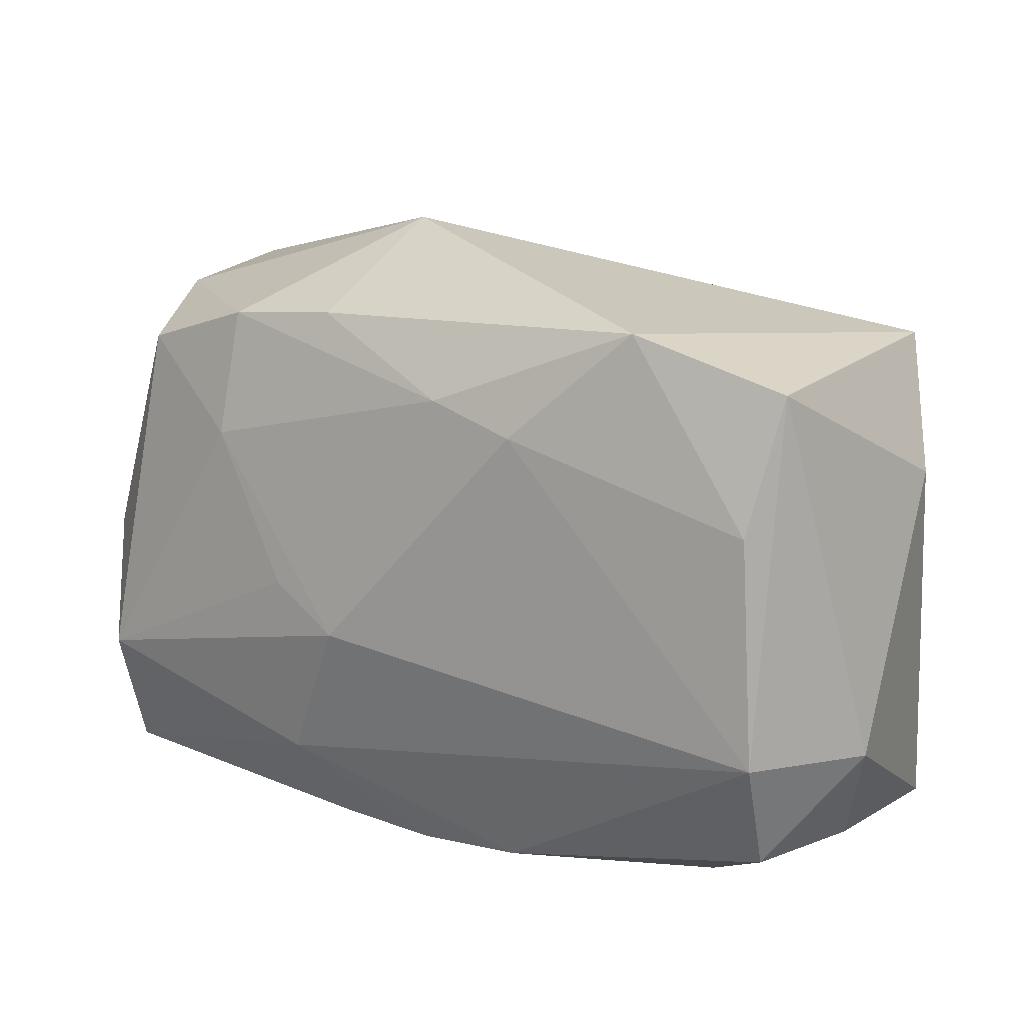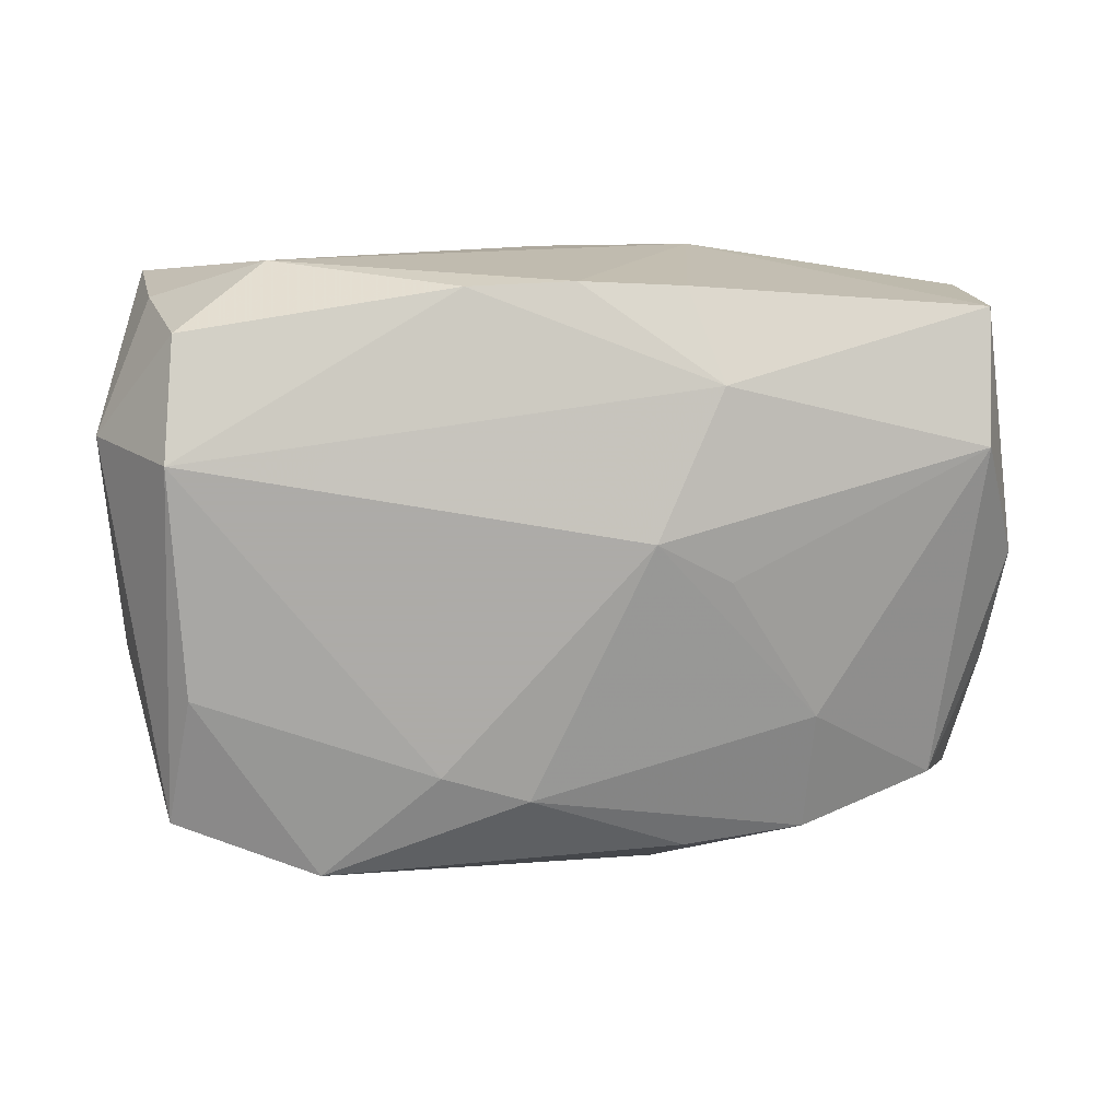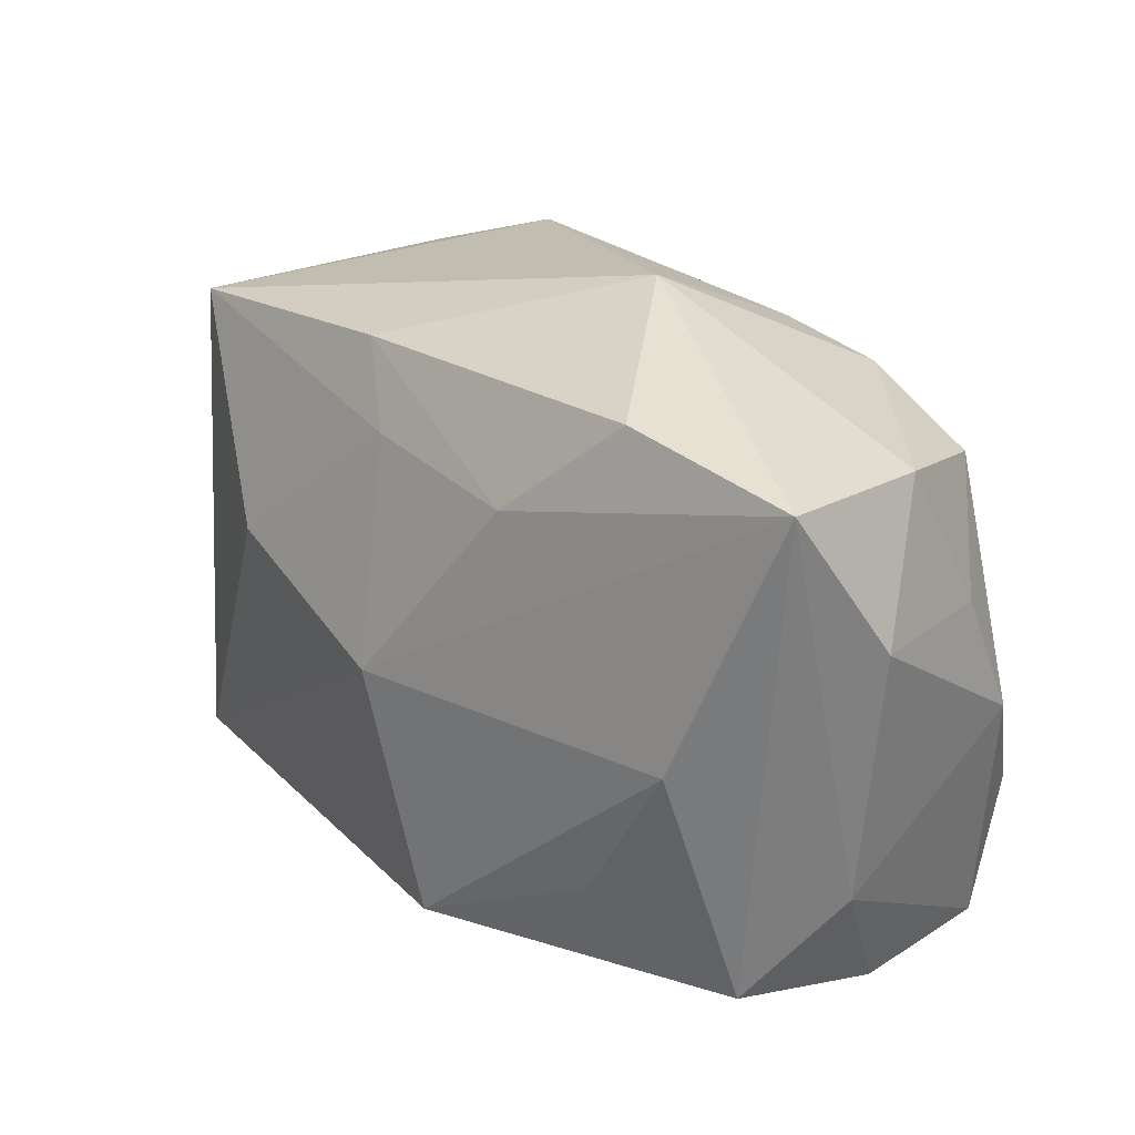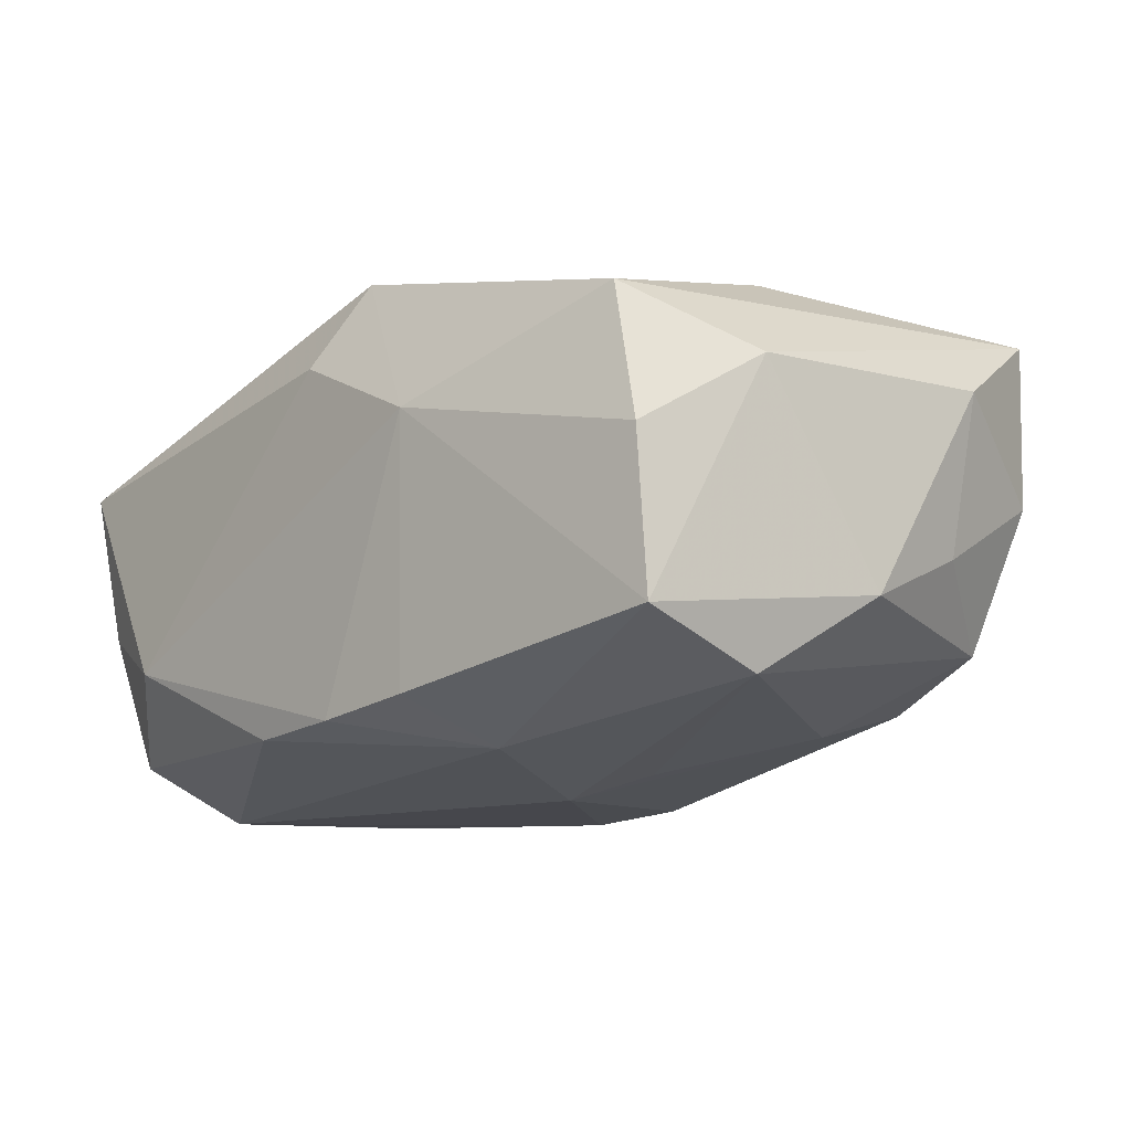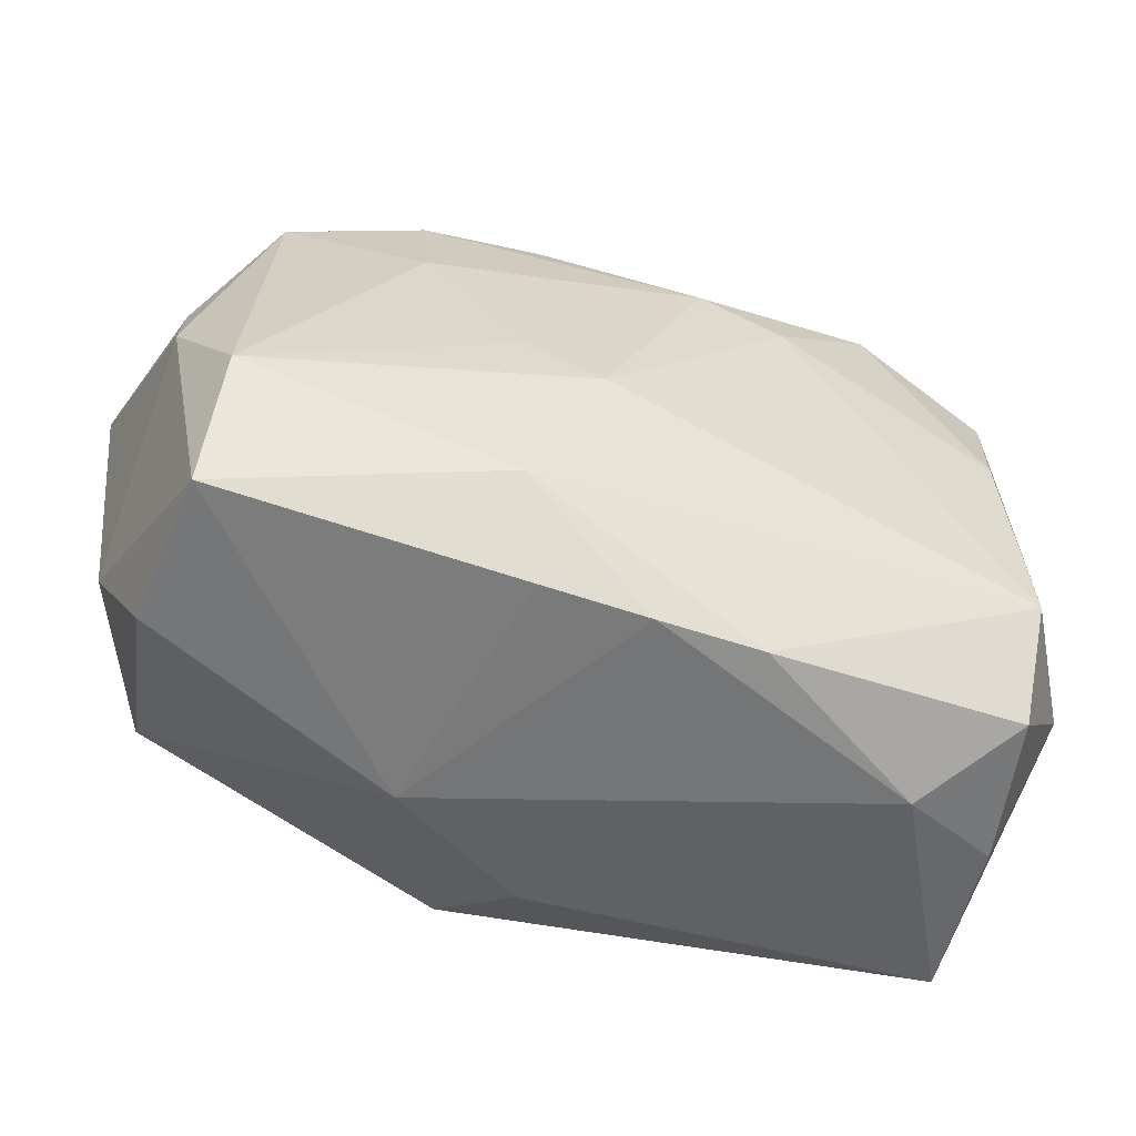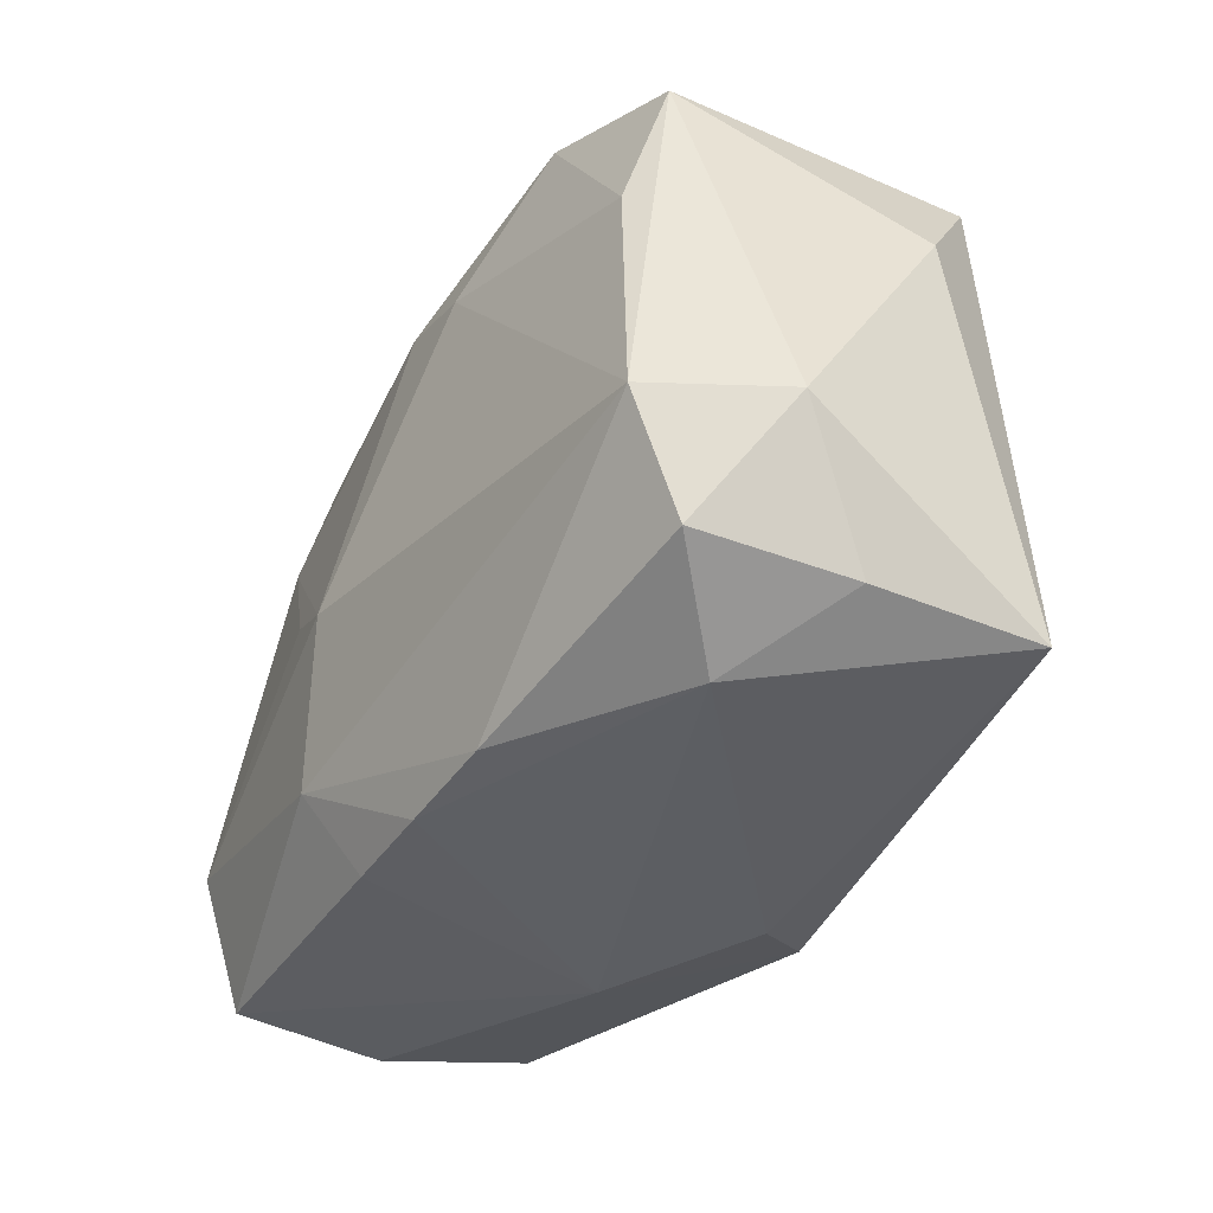
<metadata>
{"format":"obj","ext":"obj","renderer":"f3d","projection":"perspective","resolution":1024,"background":"white","views":[{"elev":16.4,"azim":-155.2,"up":"+Y"},{"elev":-76.5,"azim":-0.5,"up":"+Z"},{"elev":24.6,"azim":41.4,"up":"+Y"},{"elev":-10.9,"azim":47.6,"up":"+Z"},{"elev":-53.9,"azim":153.1,"up":"+Y"},{"elev":-39.6,"azim":-126.8,"up":"+Y"}]}
</metadata>
<code>
v 0.0227 -0.0006308 0.01724
v 0.02618 -0.01781 0.01318
v -0.01671 0.02108 -0.01608
v 0.01606 -0.01169 0.0168
v 0.03047 -0.009738 -0.0118
v -0.02758 0.01756 -0.015
v 0.03229 0.007899 -0.002506
v -0.02987 -0.01879 -0.003689
v -0.02668 -0.009027 -0.01778
v -0.00652 -0.02094 -0.0137
v 0.03069 0.01815 0.002683
v 0.009396 0.01981 -0.0125
v -0.03051 0.01807 0.007249
v 0.01147 -0.01449 -0.01524
v 0.0318 -0.009835 0.008709
v 0.03326 -0.0009369 -0.006118
v -0.002247 -0.00038 0.01953
v 0.006862 -0.003858 -0.01778
v -0.02562 0.007755 -0.01734
v 0.00858 0.01385 0.01717
v 0.007581 0.0254 3.87e-05
v 0.03053 -0.01925 -0.008356
v -0.02079 -0.02196 -0.007599
v -0.03241 -0.01943 0.007988
v -0.001729 0.01505 -0.01694
v 0.008833 -0.02093 -0.0119
v -0.001622 -0.02119 0.01238
v 0.009755 -0.02196 0.007227
v 0.001962 -0.01856 0.01831
v 0.01868 0.009693 -0.01325
v -0.03338 0.008876 0.001322
v 0.01219 -0.0008318 -0.01613
v -0.03284 -0.009644 -0.009884
v -0.005069 0.0148 0.01421
v 0.03385 0.00877 0.009083
v 0.02775 0.01557 -0.007862
v 0.02977 -0.01945 0.002955
v -0.02654 -0.01758 -0.01398
v 0.001205 -0.0213 -0.01302
v 0.03039 0.01891 0.01485
v 0.01819 0.01881 -0.01093
v -0.007995 0.0131 -0.01778
v 0.01731 0.02133 0.0148
v -0.009037 0.02018 0.01103
v -0.01919 0.003717 0.01459
f 21 3 13
f 17 24 29
f 14 9 18
f 33 9 38
f 21 13 44
f 45 24 17
f 45 13 24
f 33 24 31
f 24 13 31
f 5 14 18
f 37 15 2
f 2 28 37
f 29 28 2
f 15 40 2
f 6 13 3
f 3 19 6
f 6 31 13
f 33 31 6
f 6 9 33
f 6 19 9
f 27 29 24
f 27 28 29
f 24 23 27
f 27 23 28
f 12 25 3
f 41 25 12
f 12 3 21
f 21 41 12
f 42 25 18
f 18 9 42
f 9 19 42
f 42 19 3
f 3 25 42
f 22 5 16
f 22 15 37
f 16 15 22
f 37 28 22
f 22 28 26
f 26 14 22
f 14 5 22
f 17 40 20
f 11 41 21
f 21 40 11
f 35 15 16
f 35 40 15
f 35 11 40
f 1 2 40
f 17 29 1
f 1 40 17
f 10 23 38
f 9 14 10
f 10 38 9
f 8 23 24
f 38 23 8
f 8 24 33
f 33 38 8
f 26 28 39
f 28 23 39
f 23 10 39
f 39 14 26
f 39 10 14
f 30 25 41
f 18 25 30
f 44 20 43
f 43 20 40
f 21 44 43
f 43 40 21
f 34 44 13
f 34 20 44
f 13 45 34
f 34 45 17
f 17 20 34
f 41 11 36
f 16 5 36
f 36 30 41
f 5 30 36
f 7 35 16
f 11 35 7
f 16 36 7
f 7 36 11
f 29 2 4
f 4 1 29
f 2 1 4
f 32 5 18
f 18 30 32
f 32 30 5

</code>
